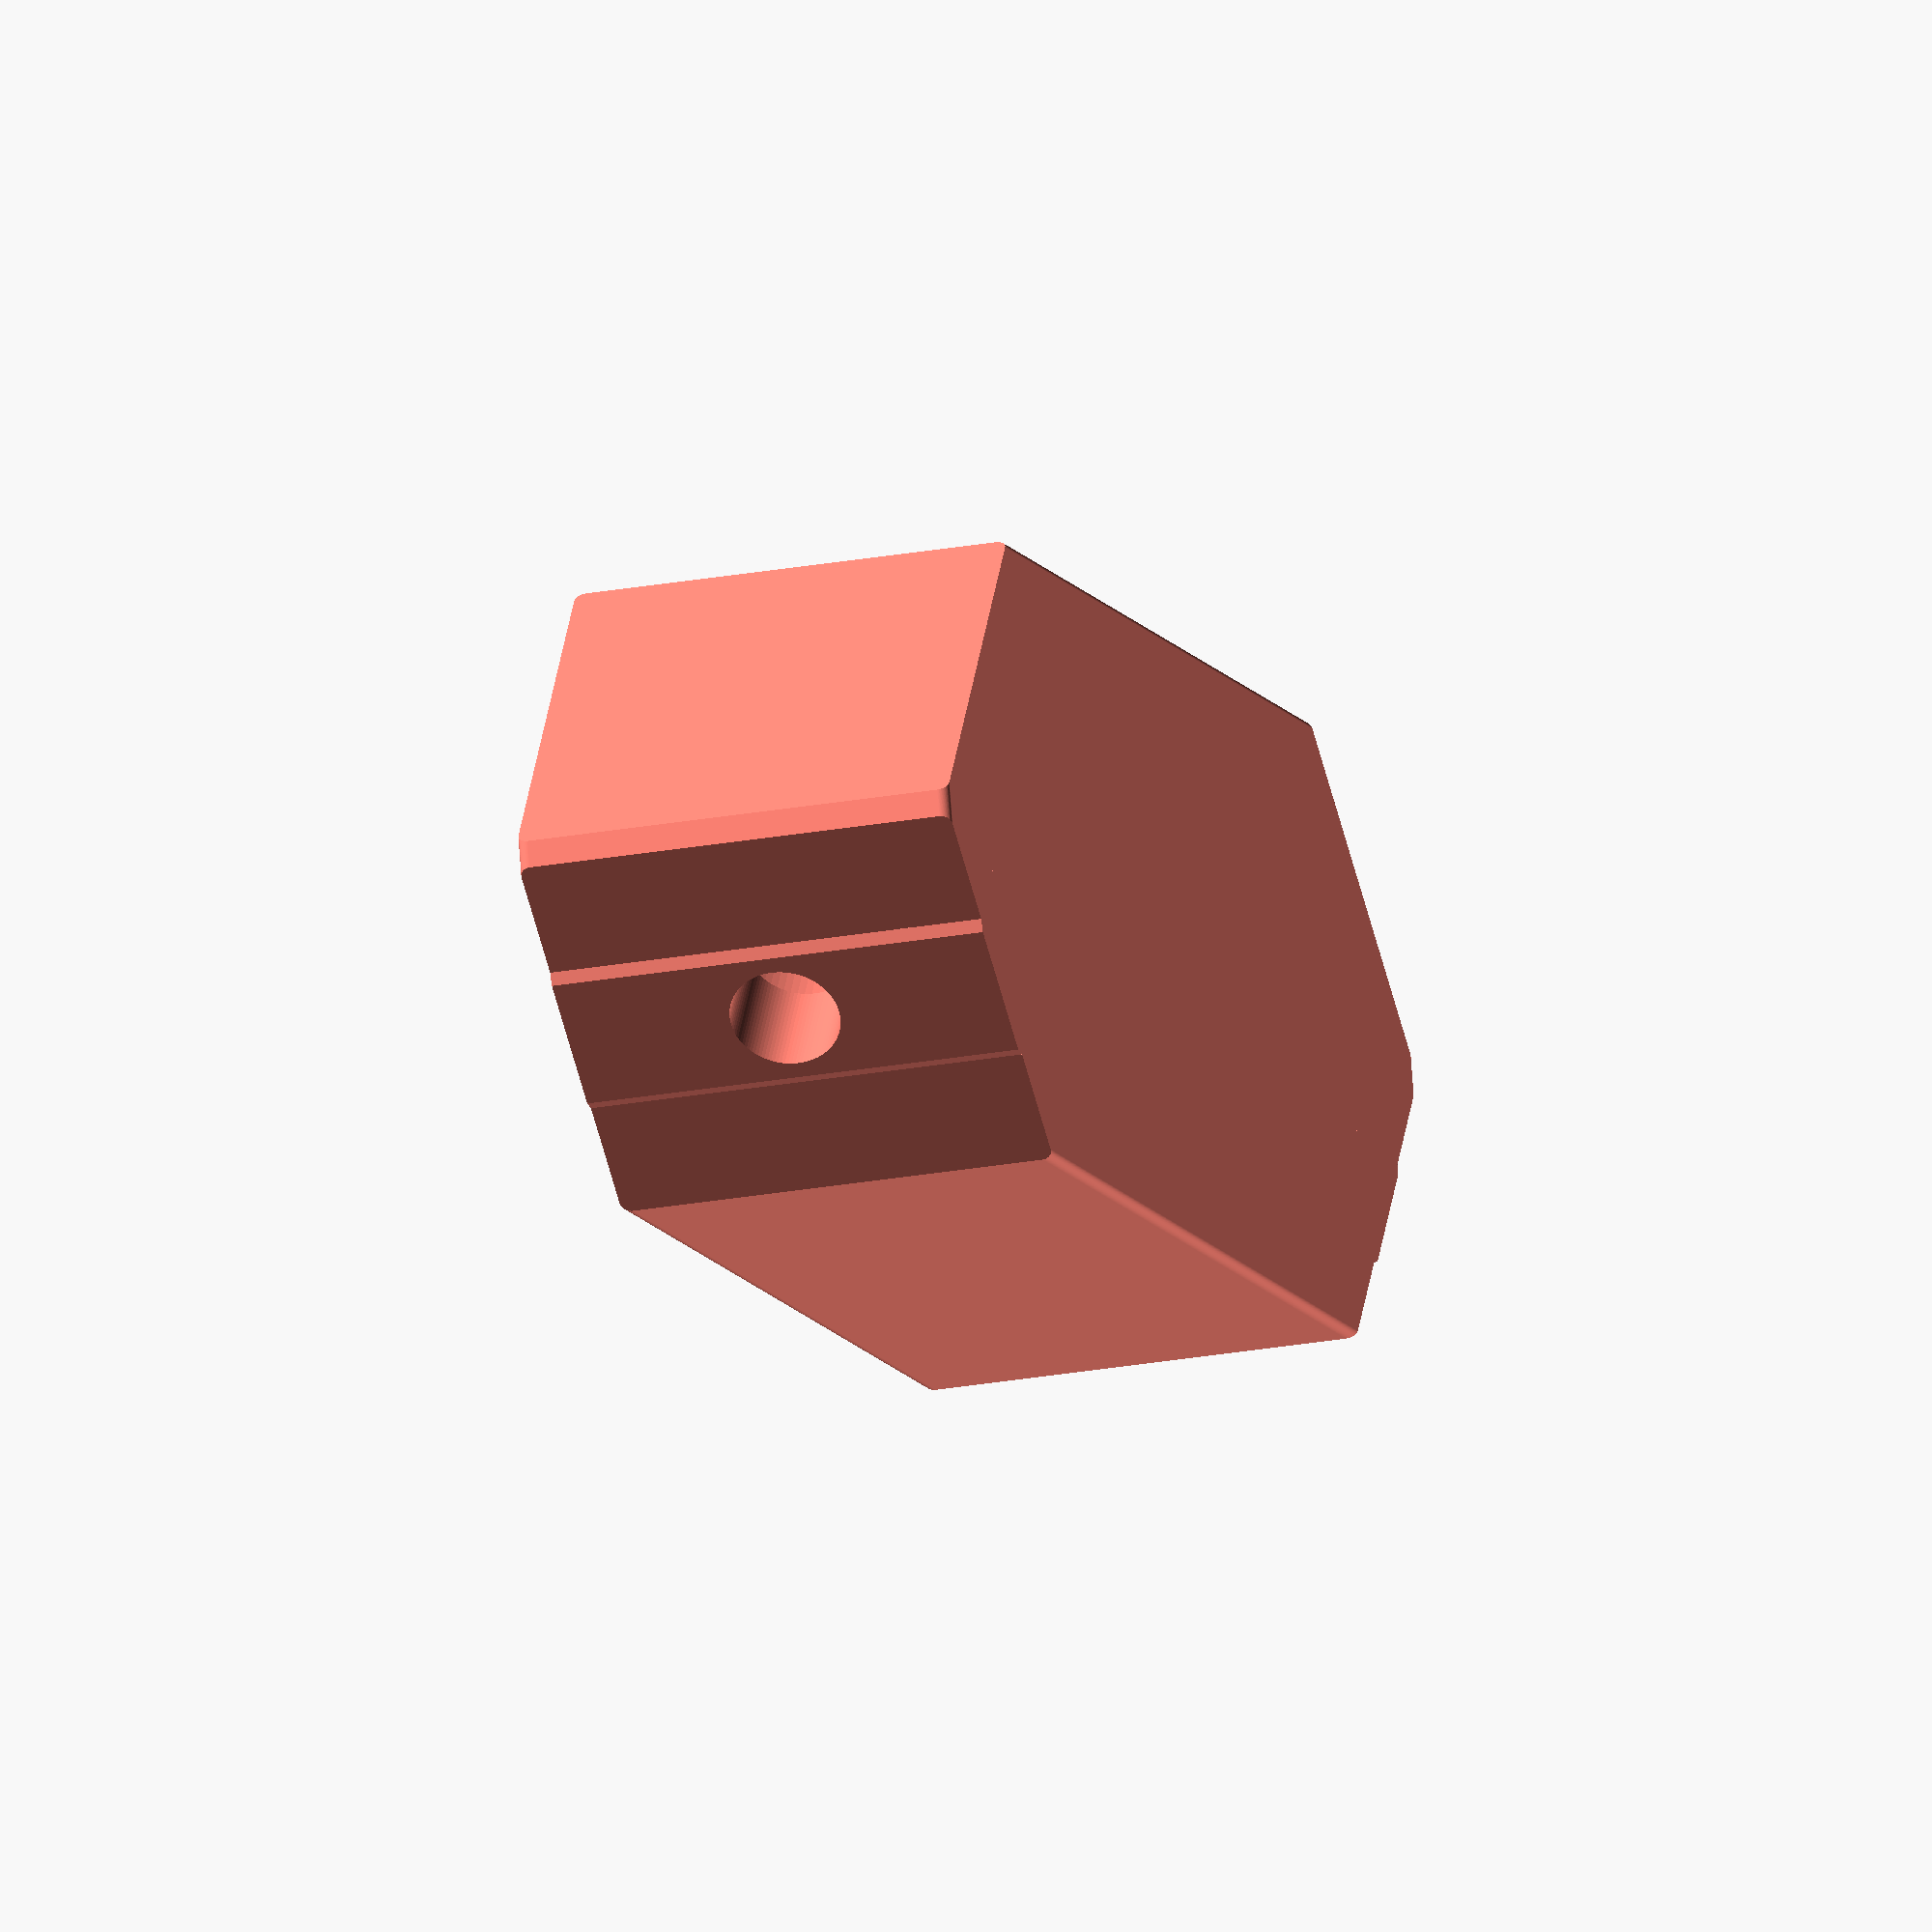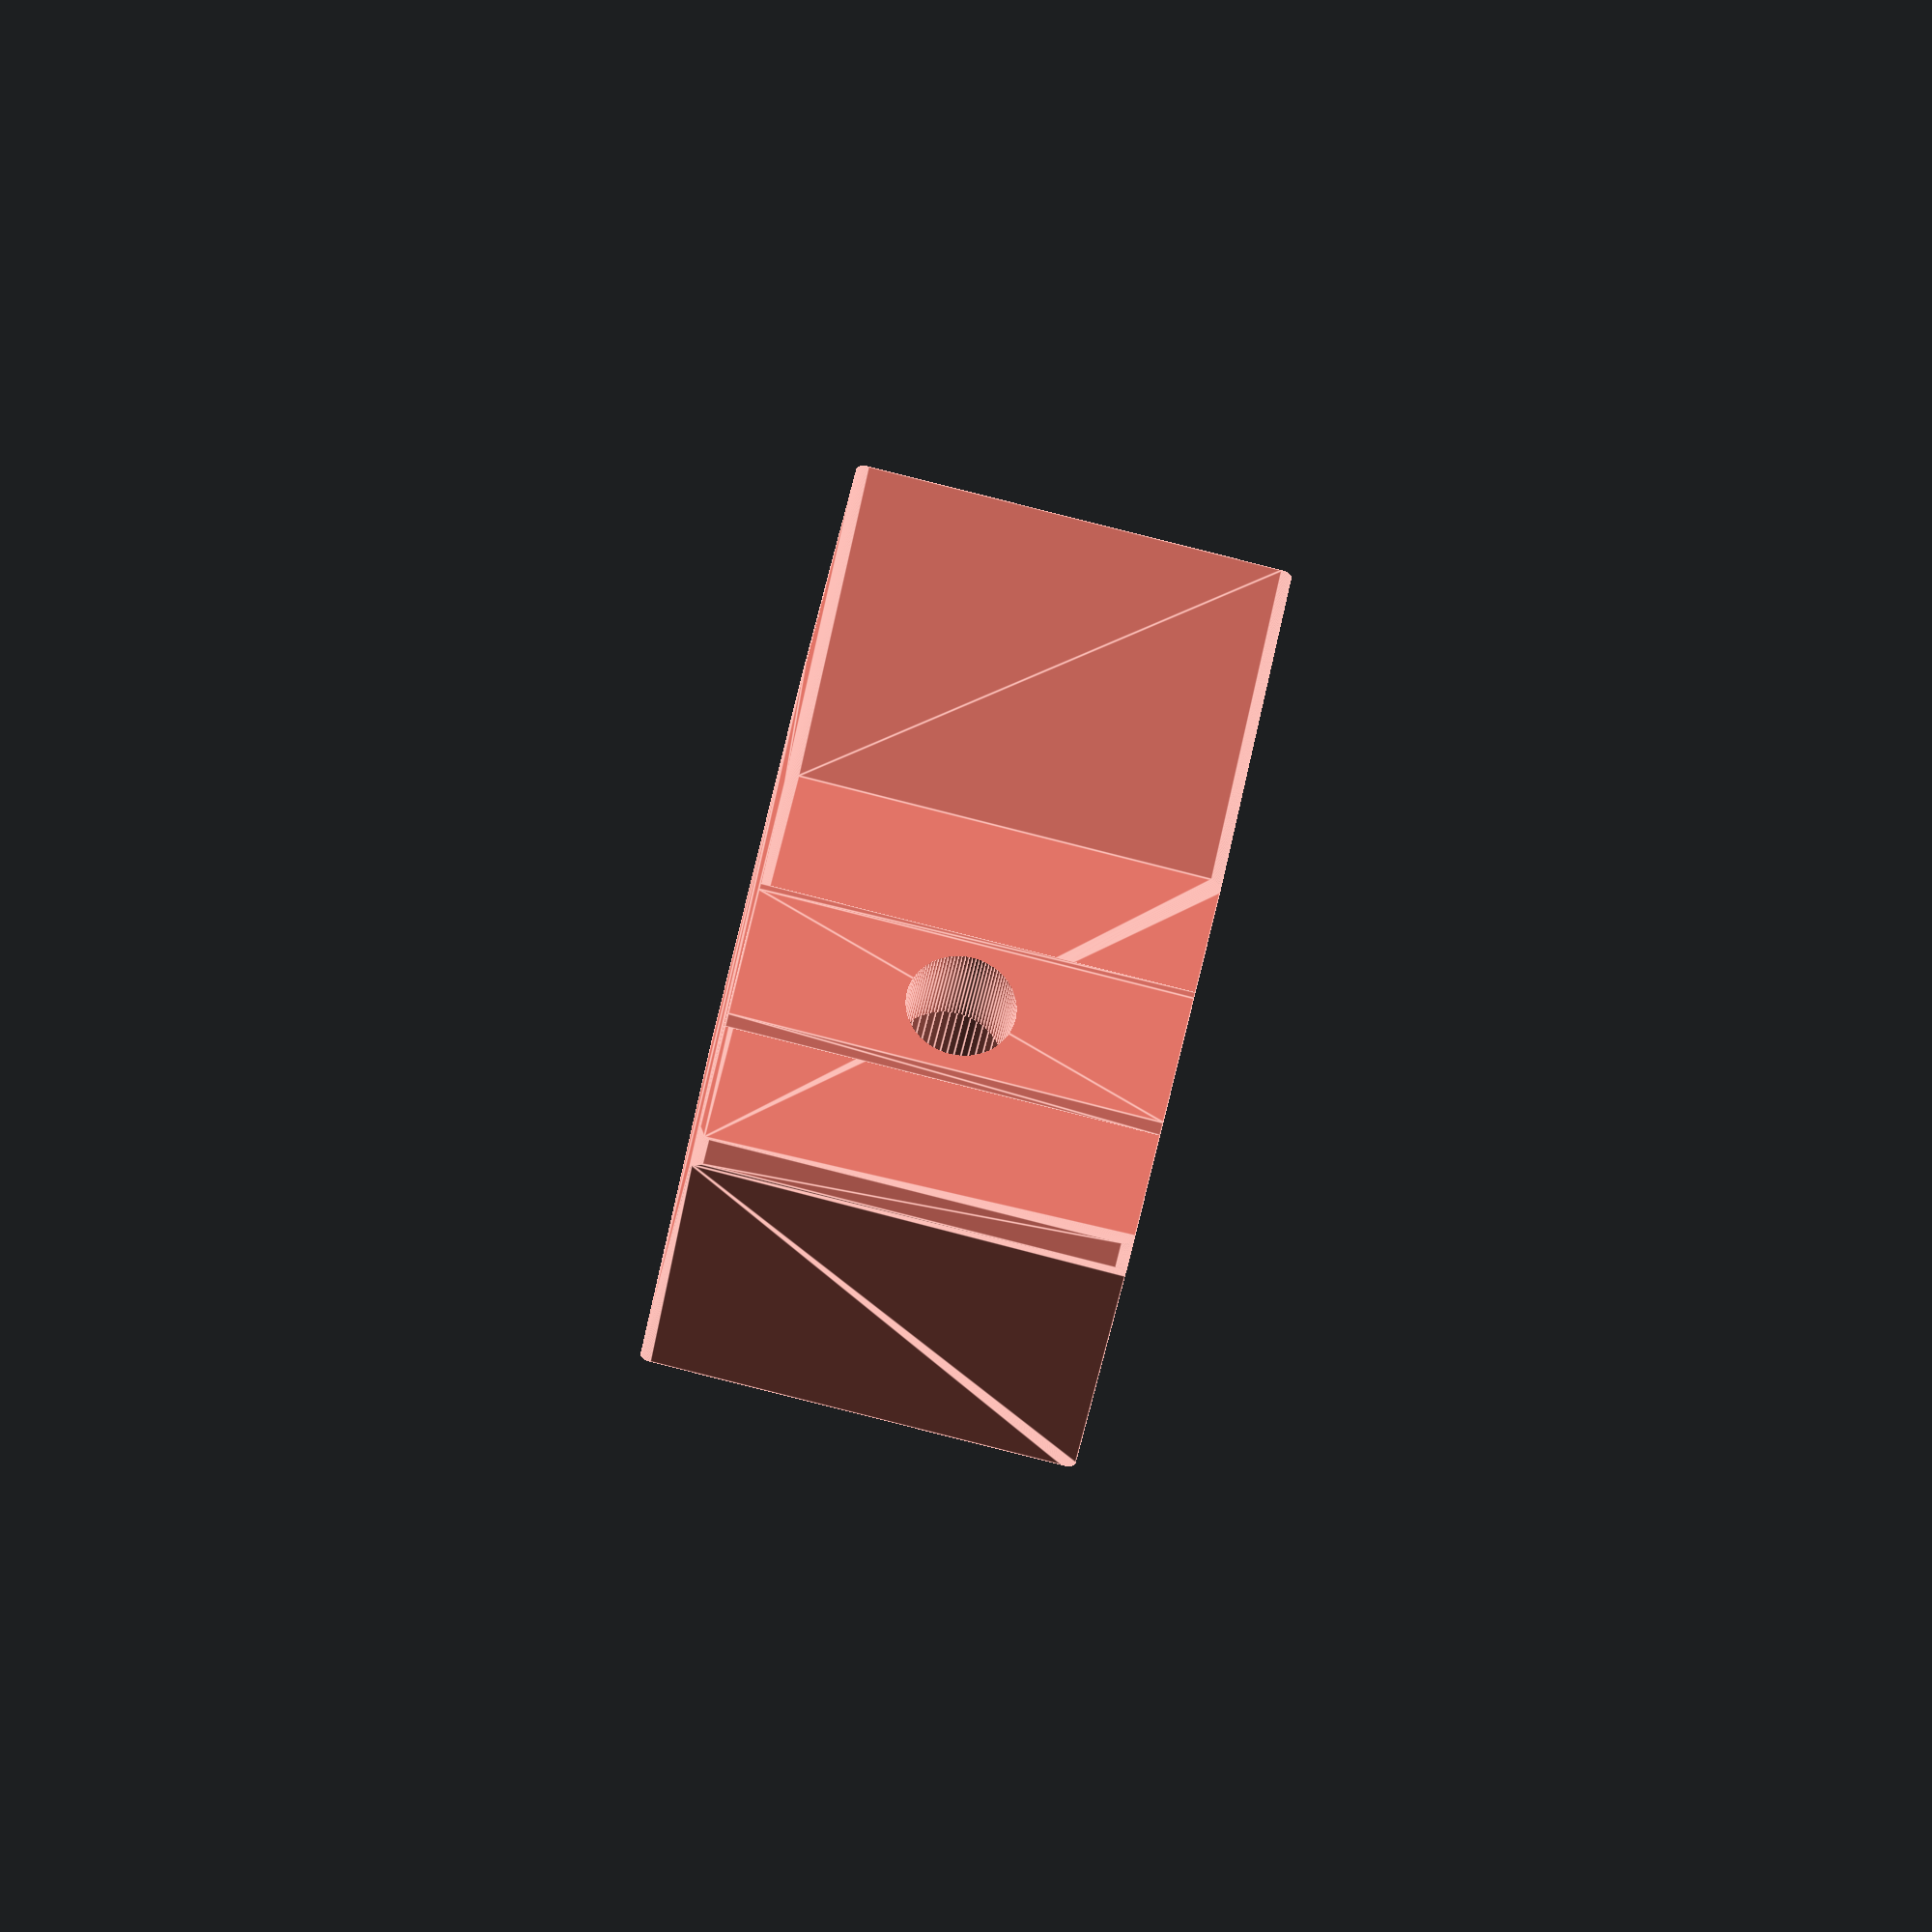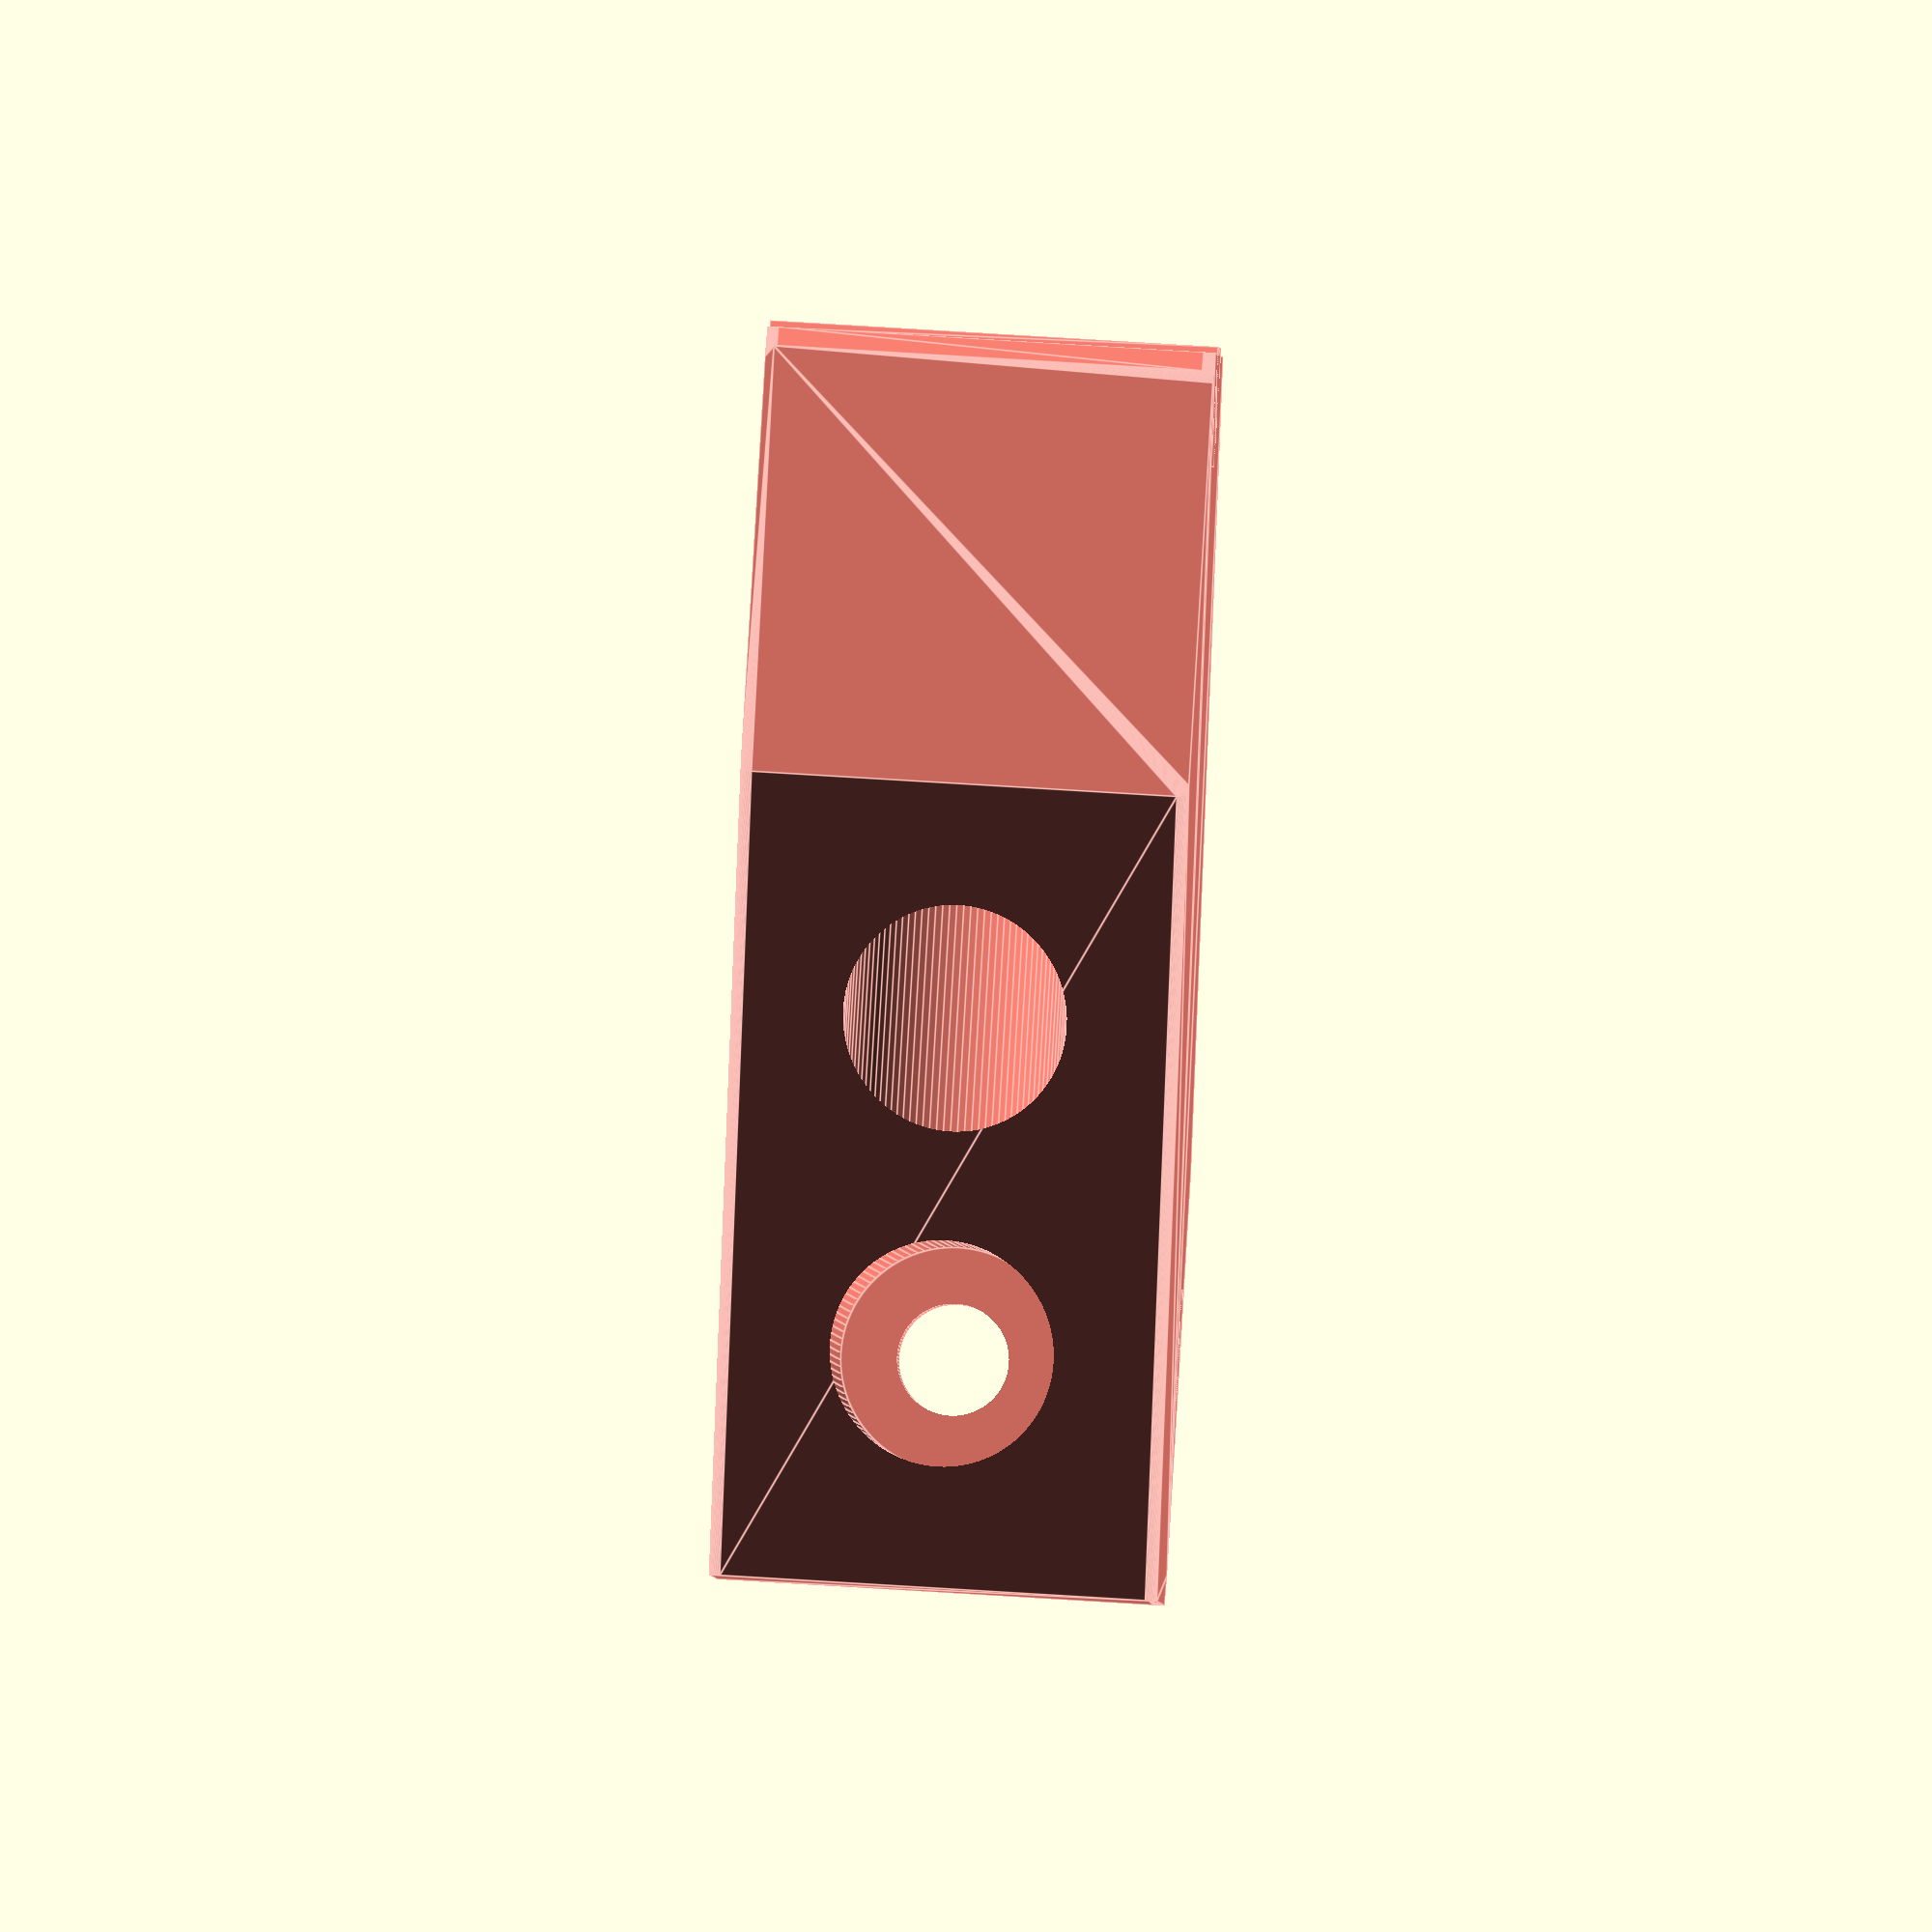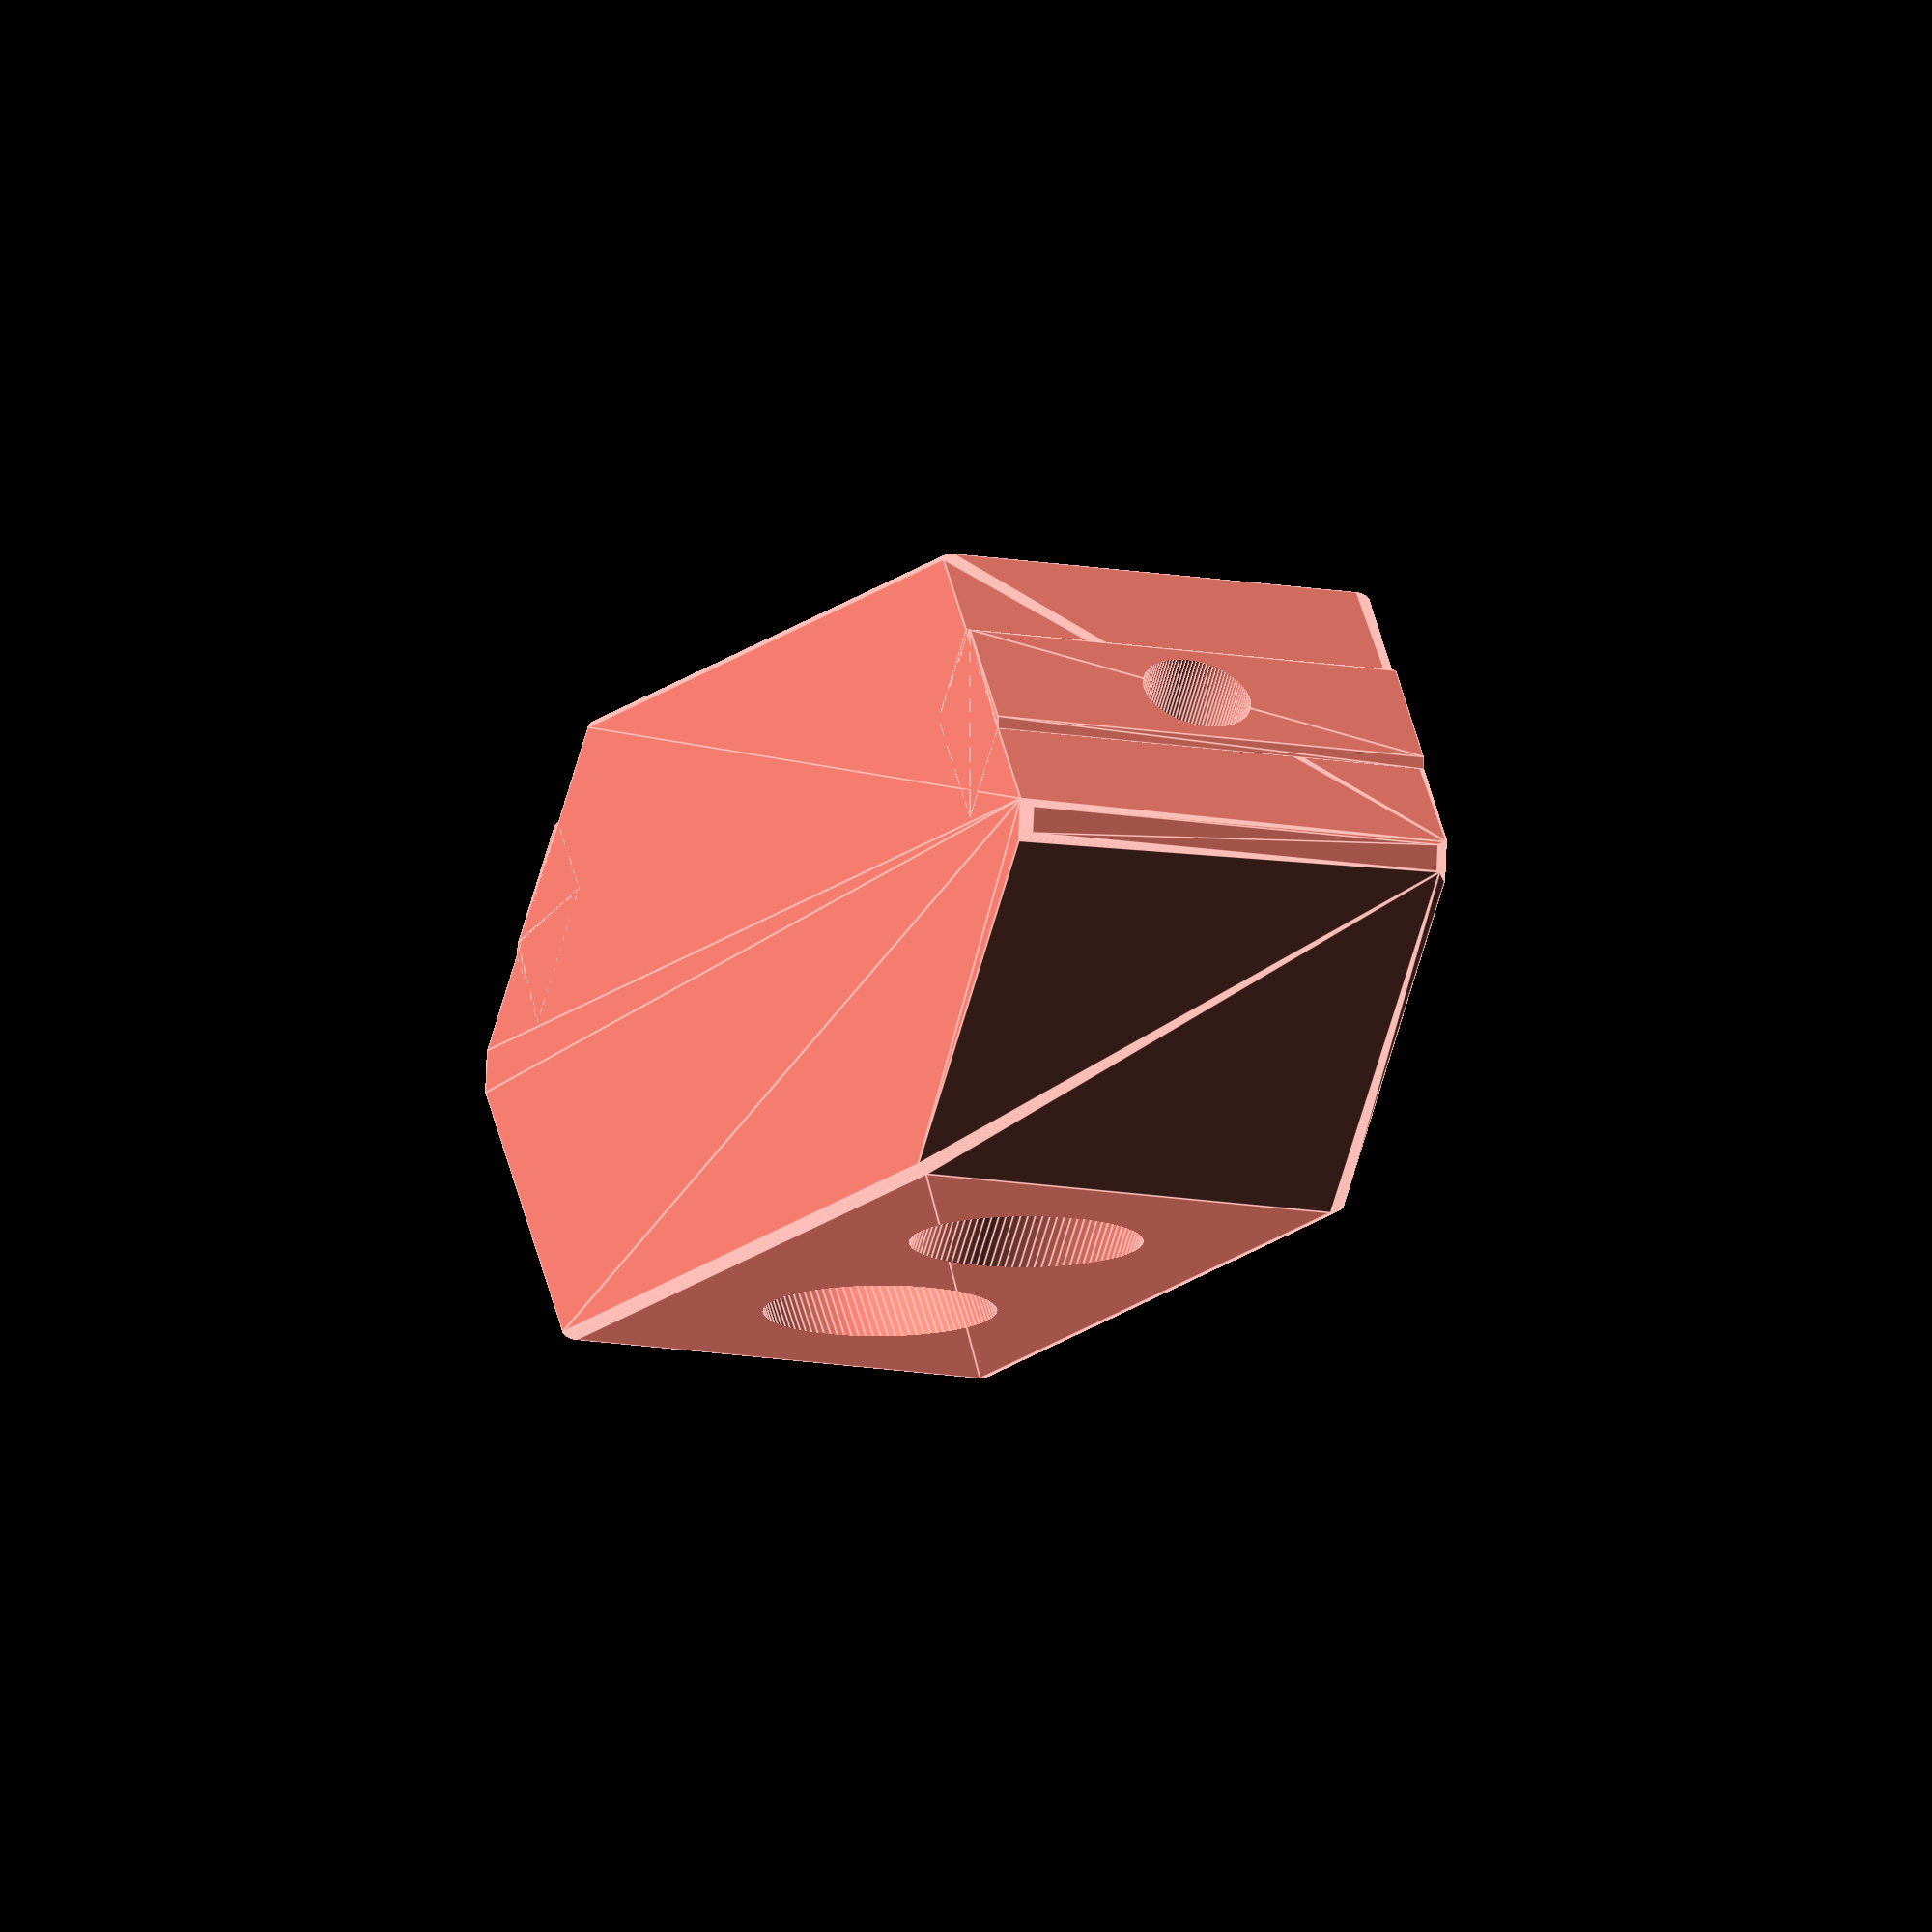
<openscad>
$fn=100;

// tripod mount file
//
// use this file to generate tripod mounts, the generic one should be fine already

//color("DeepPink")tripod_plate(45);
color("salmon")interlock(45);

module tripod_plate(spacing=45){
    // corner
    ch = 45;
    wt = 5;
    translate([0,-78,0])
    difference(){
        union(){
            hull(){
                for(i = [0:90:90]){
                    // corner
                    rotate([0,0,45+i])translate([spacing-wt/2-1/2,0,ch/2])
                    minkowski(){
                        cube([wt-1,19-1,ch-1],center=true);
                        rotate([0,90,0])cylinder(d=1,h=1);
                    }
                }
            }
            for(i = [0:90:90]){
                hull(){
                    rotate([0,0,45+i])translate([spacing-wt/2,0,ch/2])cube([wt,8.5,ch],center=true);
                    rotate([0,0,45+i])translate([spacing-wt/2+0.33/2,0,ch/2])cube([wt+0.33,7.5,ch],center=true);
                }
            }
        }union(){
            // corner
            for(i = [0:90:90]){
                rotate([0,90,45+i])translate([-ch+9.5,0,spacing-wt-1])cylinder(d=5,h=wt+2);
                rotate([0,90,45+i])translate([-9.5,0,spacing-wt-1])cylinder(d=5,h=wt+2);
                rotate([0,90,45+i])translate([-ch+9.5,0,spacing-wt-wt*3-0.01])cylinder(d=10,h=wt*3);
                rotate([0,90,45+i])translate([-9.5,0,spacing-wt-wt*3-0.01])cylinder(d=10,h=wt*3);
            }
            rotate([0,90,90])translate([-ch/2,0,20])cylinder(d=8,h=20);
        }
    }
}

module interlock(spacing=45){
    // corner
    ch = 20;
    wt = 5;
    translate([0,-78,0])
    difference(){
        union(){
          hull(){
              hull(){
                  for(i = [0:90:90]){
                      // corner
                      rotate([0,0,45+i])translate([spacing-wt/2-1/2,0,ch/2])
                      minkowski(){
                          cube([wt-1,19-1,ch-1],center=true);
                          rotate([0,90,0])cylinder(d=1,h=1);
                      }
                  }
              }
              hull(){
                translate([0,49,0])
                  for(i = [0:90:90]){
                      // corner
                      rotate([0,0,180+45+i])translate([spacing-wt/2-1/2,0,ch/2])
                      minkowski(){
                          cube([wt-1,19-1,ch-1],center=true);
                          rotate([0,90,0])cylinder(d=1,h=1);
                      }
                  }
              }
            }
            for(i = [0:90:90]){
                hull(){
                    rotate([0,0,45+i])translate([spacing-wt/2,0,ch/2])cube([wt,7.5,ch],center=true);
                    rotate([0,0,45+i])translate([spacing-wt/2+0.33/2,0,ch/2])cube([wt+0.33,6.5,ch],center=true);
                }
            }
        }union(){
            // corner
            for(i = [0:90:90]){
                rotate([0,90,45+i])translate([-ch/2,0,spacing-wt-1])cylinder(d=5,h=wt+2);
                rotate([0,90,45+i])translate([-ch/2,0,spacing-wt-wt*10-0.01])cylinder(d=10,h=wt*10);
            }
        }
    }
}
</openscad>
<views>
elev=25.5 azim=195.4 roll=106.2 proj=o view=wireframe
elev=268.4 azim=284.8 roll=104.1 proj=o view=edges
elev=289.0 azim=116.6 roll=273.6 proj=o view=edges
elev=196.8 azim=187.5 roll=108.3 proj=o view=edges
</views>
